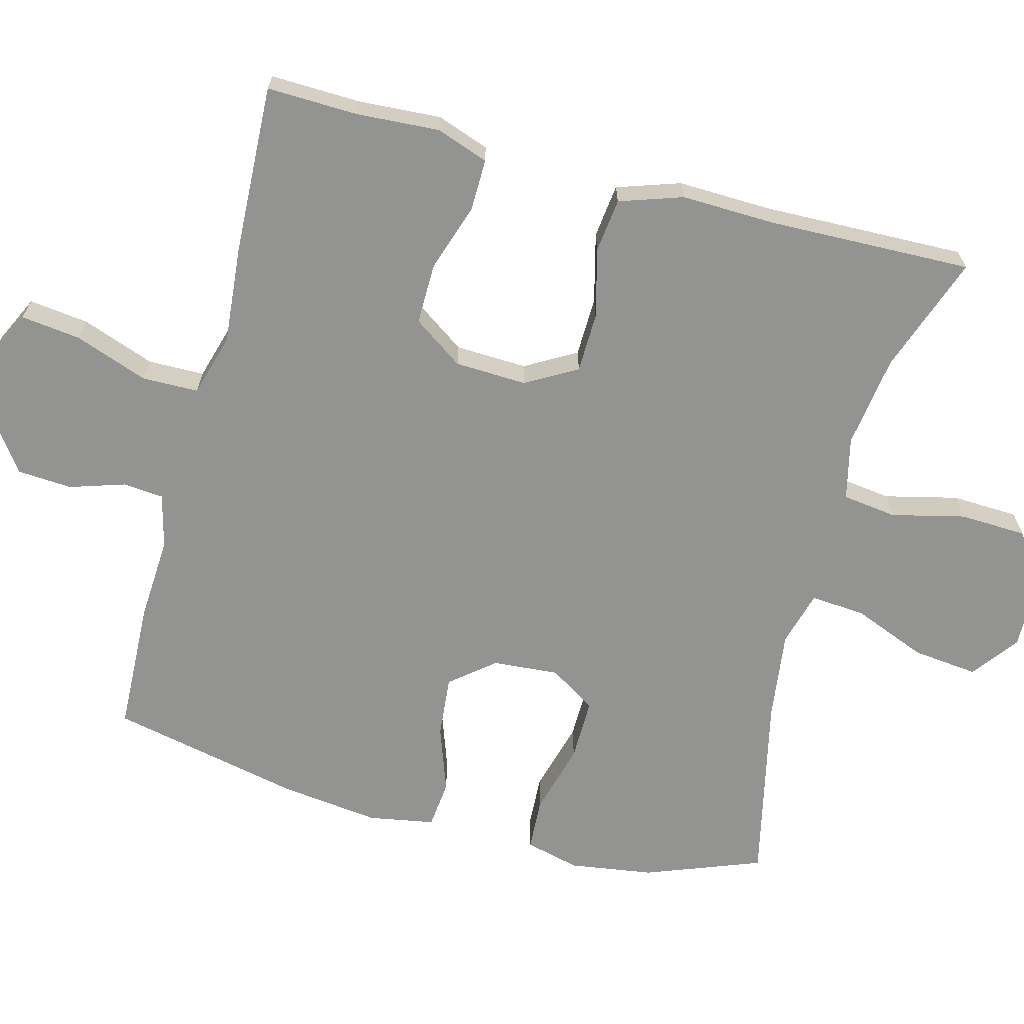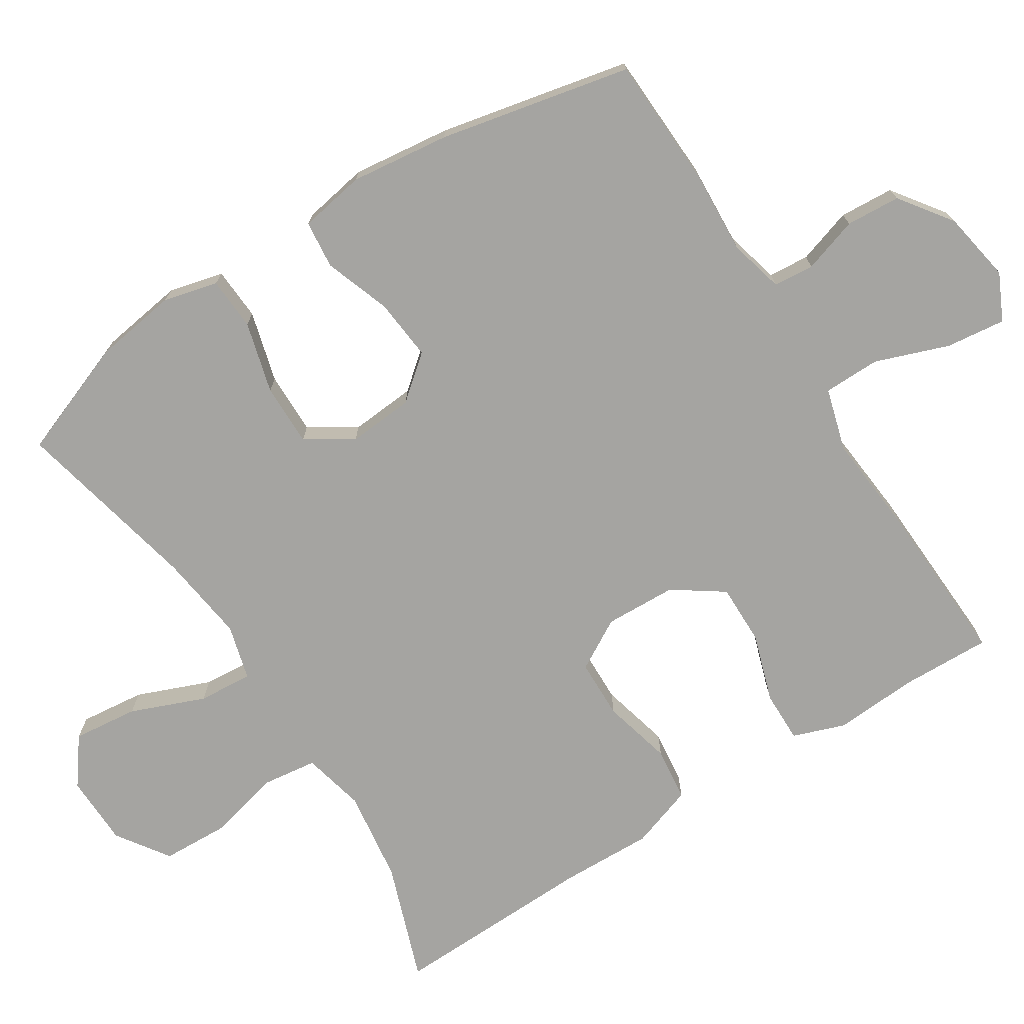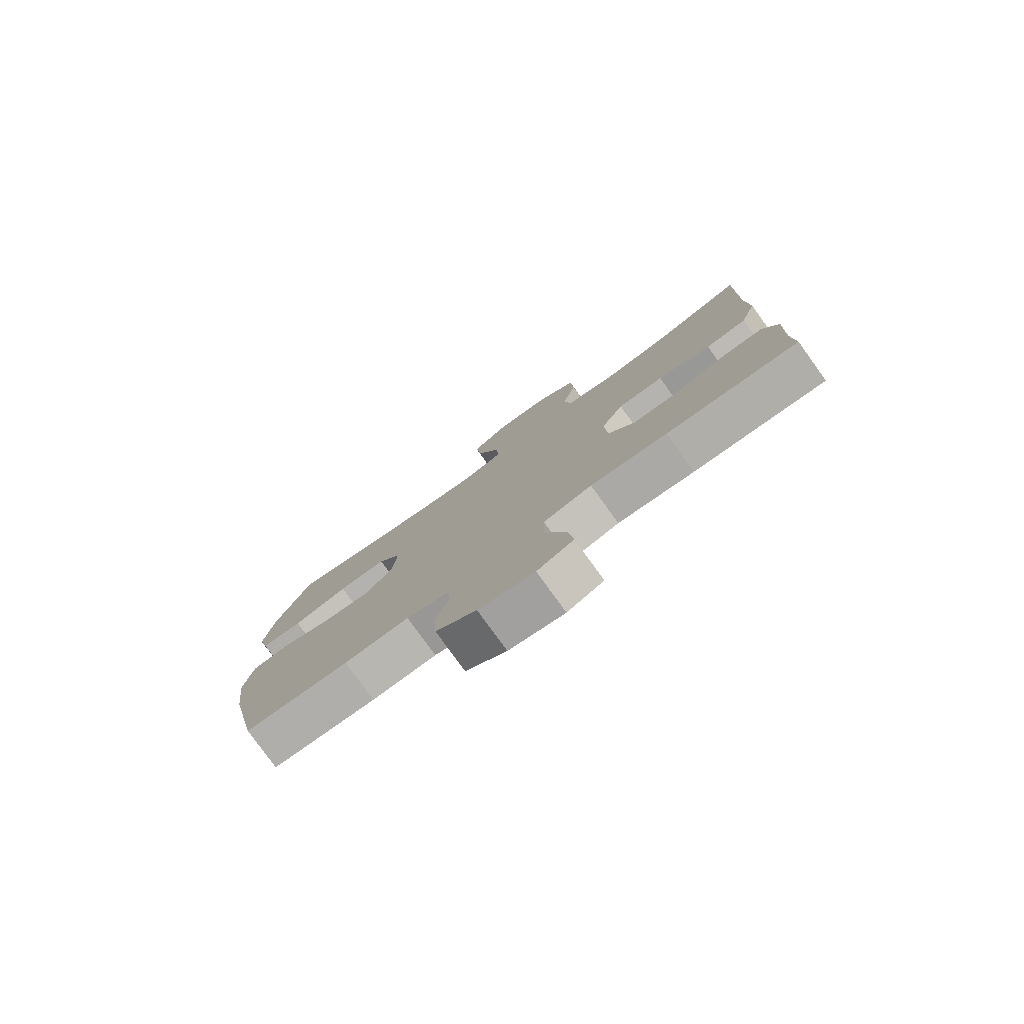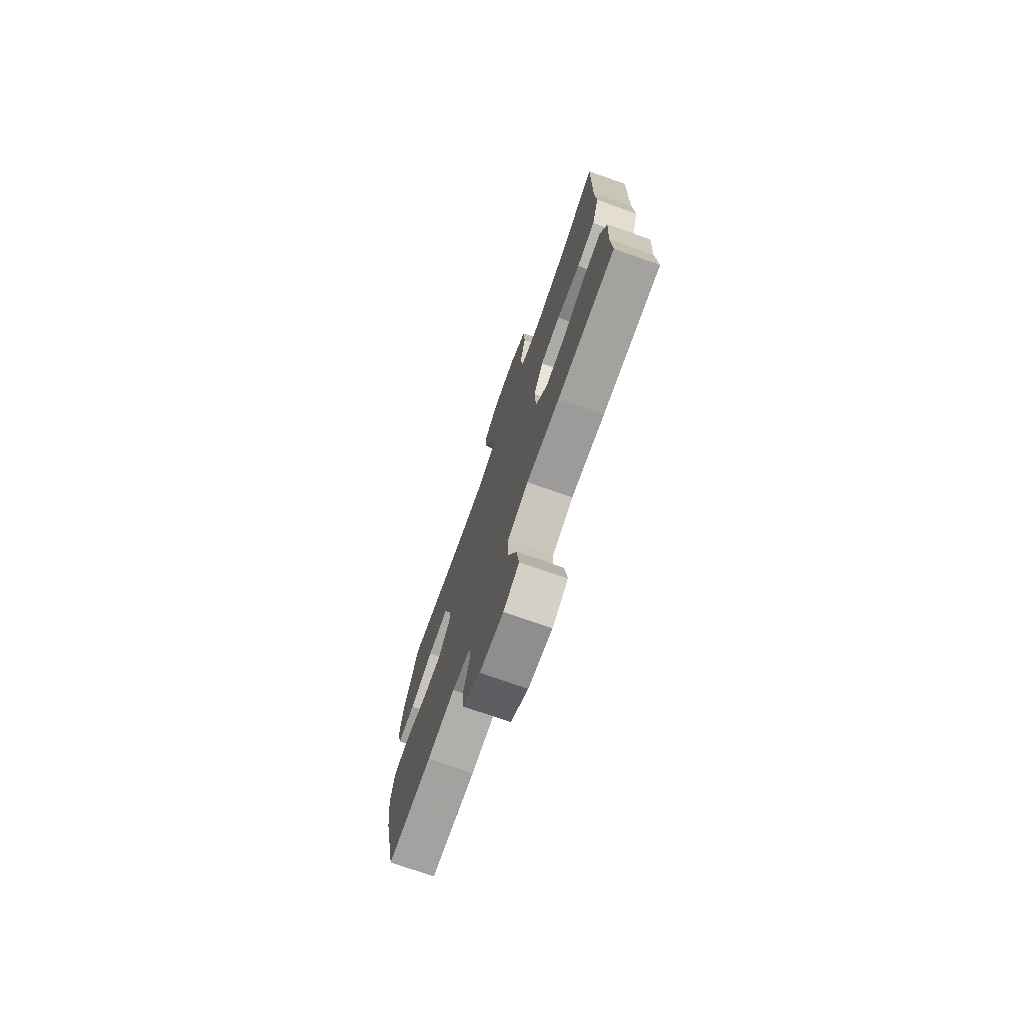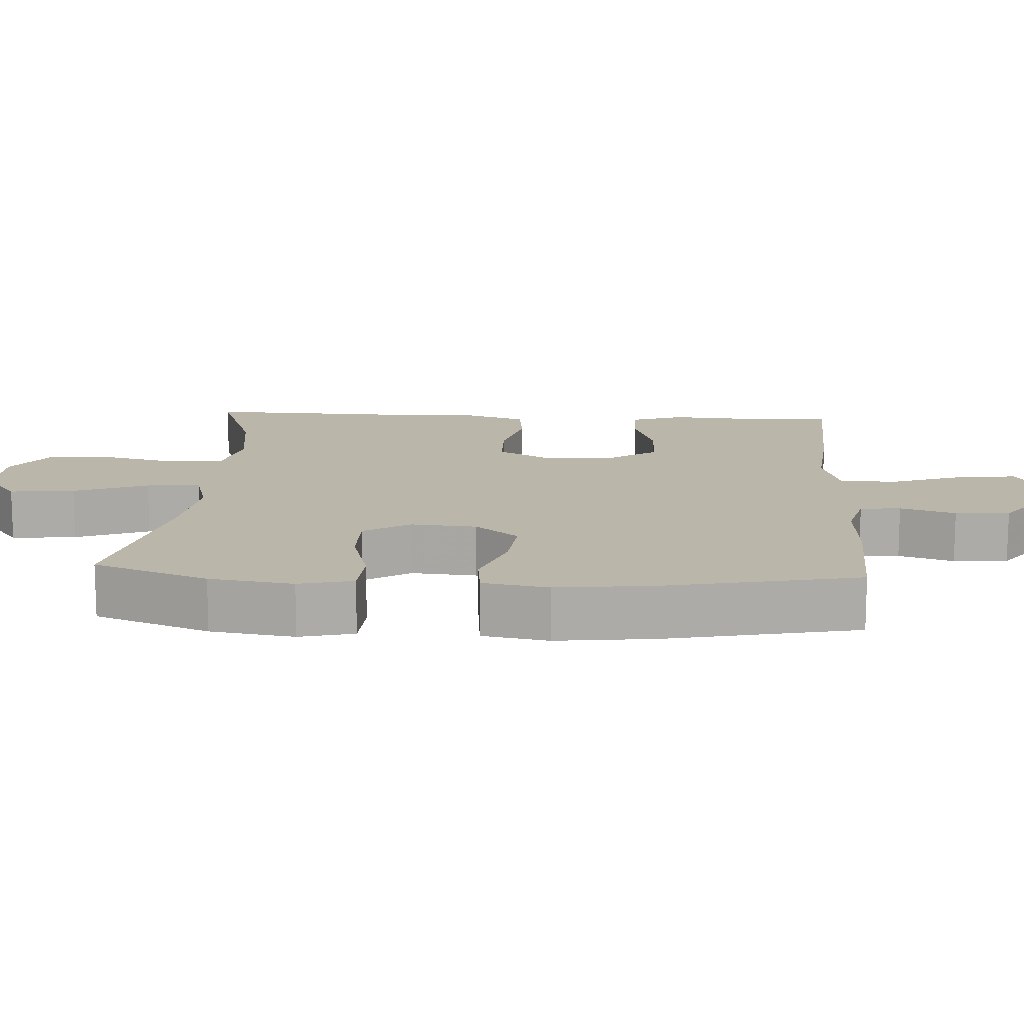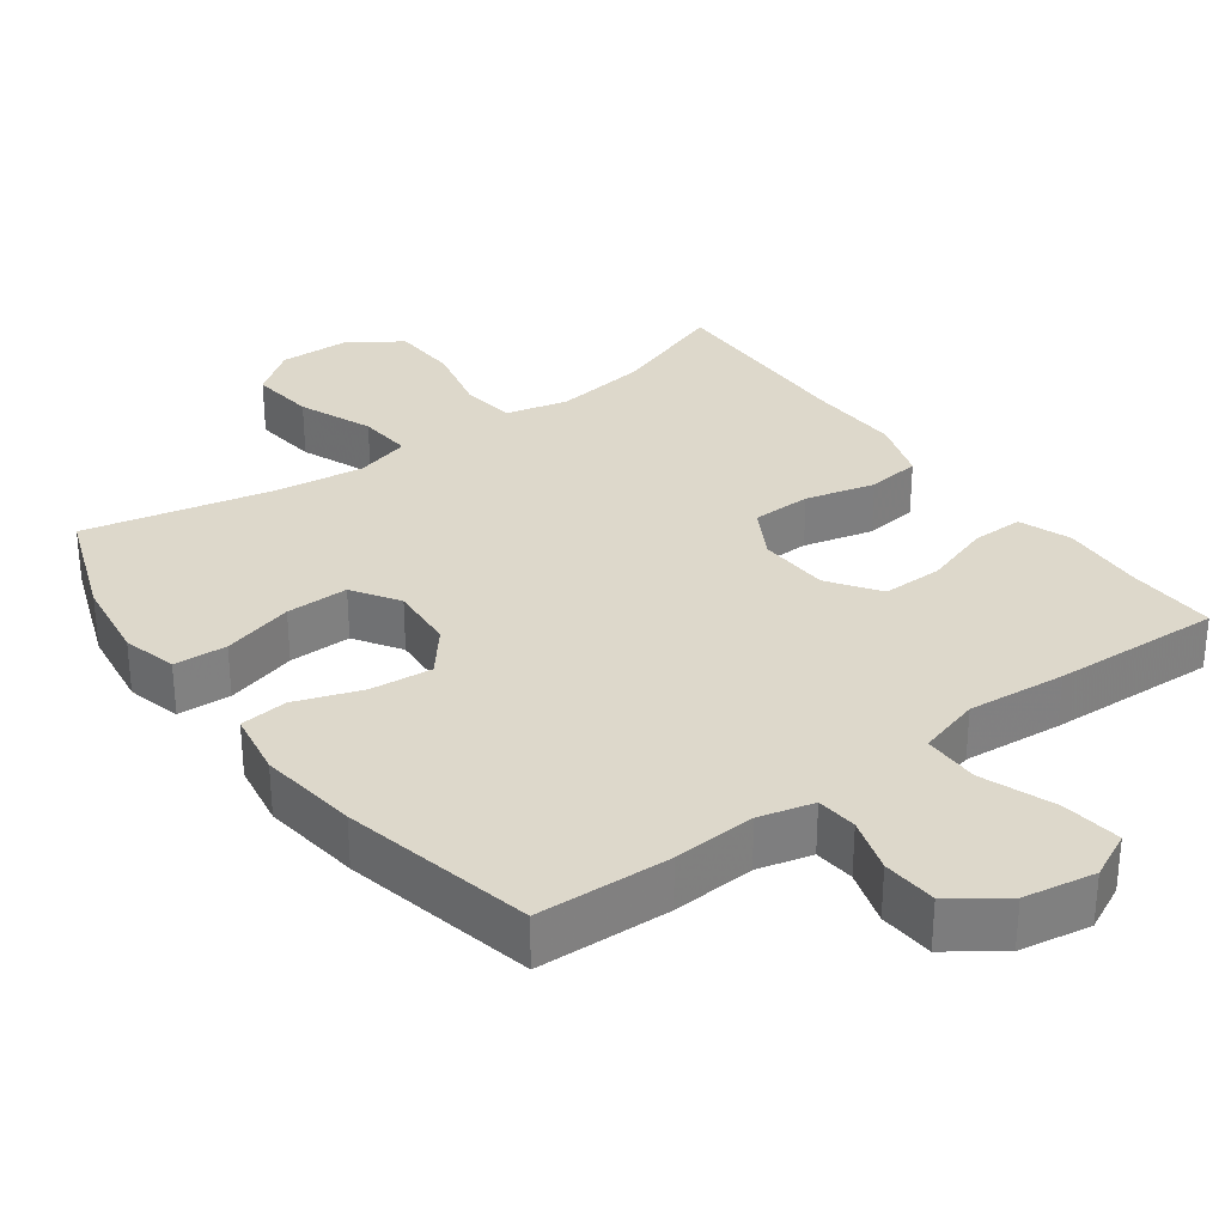
<metadata>
{"format":"obj","ext":"obj","renderer":"f3d","projection":"perspective","resolution":1024,"background":"white","views":[{"elev":-66.6,"azim":-104.7,"up":"+Y"},{"elev":-73.4,"azim":122.6,"up":"+Y"},{"elev":-79.3,"azim":-144.2,"up":"+Z"},{"elev":-74.8,"azim":-109.3,"up":"+Z"},{"elev":13.8,"azim":93.6,"up":"+Y"},{"elev":31.2,"azim":143.6,"up":"+Y"}]}
</metadata>
<code>
v -0.5 0.07 -0.5
v -0.496 0.07 -0.375
v -0.503 0.07 -0.261
v -0.477 0.07 -0.189
v -0.406 0.07 -0.19
v -0.312 0.07 -0.221
v -0.228 0.07 -0.222
v -0.18 0.07 -0.153
v -0.176 0.07 -0.054
v -0.216 0.07 0.016
v -0.298 0.07 0.018
v -0.394 0.07 -0.006
v -0.468 0.07 0.003
v -0.497 0.07 0.09
v -0.493 0.07 0.219
v -0.5 0.07 0.5
v -0.338 0.07 0.442
v -0.21 0.07 0.424
v -0.124 0.07 0.444
v -0.114 0.07 0.519
v -0.138 0.07 0.62
v -0.134 0.07 0.712
v -0.062 0.07 0.761
v 0.036 0.07 0.763
v 0.1 0.07 0.715
v 0.09 0.07 0.625
v 0.049 0.07 0.523
v 0.043 0.07 0.448
v 0.119 0.07 0.427
v 0.242 0.07 0.443
v 0.5 0.07 0.5
v 0.56 0.07 0.341
v 0.577 0.07 0.225
v 0.558 0.07 0.15
v 0.485 0.07 0.146
v 0.387 0.07 0.173
v 0.301 0.07 0.174
v 0.26 0.07 0.11
v 0.267 0.07 0.019
v 0.316 0.07 -0.041
v 0.401 0.07 -0.033
v 0.492 0.07 -0.001
v 0.558 0.07 -0.008
v 0.574 0.07 -0.099
v 0.557 0.07 -0.236
v 0.5 0.07 -0.5
v 0.317 0.07 -0.507
v 0.203 0.07 -0.5
v 0.128 0.07 -0.519
v 0.123 0.07 -0.575
v 0.147 0.07 -0.651
v 0.142 0.07 -0.726
v 0.07 0.07 -0.778
v -0.028 0.07 -0.795
v -0.092 0.07 -0.764
v -0.082 0.07 -0.682
v -0.045 0.07 -0.581
v -0.046 0.07 -0.503
v -0.132 0.07 -0.478
v -0.267 0.07 -0.49
v -0.5 0 -0.5
v -0.496 0 -0.375
v -0.503 0 -0.261
v -0.477 0 -0.189
v -0.406 0 -0.19
v -0.312 0 -0.221
v -0.228 0 -0.222
v -0.18 0 -0.153
v -0.176 0 -0.054
v -0.216 0 0.016
v -0.298 0 0.018
v -0.394 0 -0.006
v -0.468 0 0.003
v -0.497 0 0.09
v -0.493 0 0.219
v -0.5 0 0.5
v -0.338 0 0.442
v -0.21 0 0.424
v -0.124 0 0.444
v -0.114 0 0.519
v -0.138 0 0.62
v -0.134 0 0.712
v -0.062 0 0.761
v 0.036 0 0.763
v 0.1 0 0.715
v 0.09 0 0.625
v 0.049 0 0.523
v 0.043 0 0.448
v 0.119 0 0.427
v 0.242 0 0.443
v 0.5 0 0.5
v 0.56 0 0.341
v 0.577 0 0.225
v 0.558 0 0.15
v 0.485 0 0.146
v 0.387 0 0.173
v 0.301 0 0.174
v 0.26 0 0.11
v 0.267 0 0.019
v 0.316 0 -0.041
v 0.401 0 -0.033
v 0.492 0 -0.001
v 0.558 0 -0.008
v 0.574 0 -0.099
v 0.557 0 -0.236
v 0.5 0 -0.5
v 0.317 0 -0.507
v 0.203 0 -0.5
v 0.128 0 -0.519
v 0.123 0 -0.575
v 0.147 0 -0.651
v 0.142 0 -0.726
v 0.07 0 -0.778
v -0.028 0 -0.795
v -0.092 0 -0.764
v -0.082 0 -0.682
v -0.045 0 -0.581
v -0.046 0 -0.503
v -0.132 0 -0.478
v -0.267 0 -0.49
f 59 60 1 2
f 54 55 56 57
f 54 57 58
f 53 54 58
f 50 51 52 53
f 49 50 53 58
f 48 49 58 59
f 41 42 43 44
f 40 41 44 45
f 33 34 35 36
f 33 36 37
f 30 31 32 33
f 29 30 33 37
f 28 29 37 38
f 24 25 26 27
f 24 27 28
f 23 24 28
f 20 21 22 23
f 19 20 23 28
f 18 19 28 38
f 15 16 17
f 11 12 13 14
f 10 11 14 15
f 3 4 5 6
f 3 6 7
f 2 3 7
f 59 2 7
f 48 59 7 8
f 47 48 8 9
f 40 45 46 47
f 39 40 47 9
f 38 39 9 10
f 17 18 38
f 10 15 17 38
f 62 61 120 119
f 117 116 115 114
f 118 117 114
f 118 114 113
f 113 112 111 110
f 118 113 110 109
f 119 118 109 108
f 104 103 102 101
f 105 104 101 100
f 96 95 94 93
f 97 96 93
f 93 92 91 90
f 97 93 90 89
f 98 97 89 88
f 87 86 85 84
f 88 87 84
f 88 84 83
f 83 82 81 80
f 88 83 80 79
f 98 88 79 78
f 77 76 75
f 74 73 72 71
f 75 74 71 70
f 66 65 64 63
f 67 66 63
f 67 63 62
f 67 62 119
f 68 67 119 108
f 69 68 108 107
f 107 106 105 100
f 69 107 100 99
f 70 69 99 98
f 98 78 77
f 98 77 75 70
f 1 61 62 2
f 2 62 63 3
f 3 63 64 4
f 4 64 65 5
f 5 65 66 6
f 6 66 67 7
f 7 67 68 8
f 8 68 69 9
f 9 69 70 10
f 10 70 71 11
f 11 71 72 12
f 12 72 73 13
f 13 73 74 14
f 14 74 75 15
f 15 75 76 16
f 16 76 77 17
f 17 77 78 18
f 18 78 79 19
f 19 79 80 20
f 20 80 81 21
f 21 81 82 22
f 22 82 83 23
f 23 83 84 24
f 24 84 85 25
f 25 85 86 26
f 26 86 87 27
f 27 87 88 28
f 28 88 89 29
f 29 89 90 30
f 30 90 91 31
f 31 91 92 32
f 32 92 93 33
f 33 93 94 34
f 34 94 95 35
f 35 95 96 36
f 36 96 97 37
f 37 97 98 38
f 38 98 99 39
f 39 99 100 40
f 40 100 101 41
f 41 101 102 42
f 42 102 103 43
f 43 103 104 44
f 44 104 105 45
f 45 105 106 46
f 46 106 107 47
f 47 107 108 48
f 48 108 109 49
f 49 109 110 50
f 50 110 111 51
f 51 111 112 52
f 52 112 113 53
f 53 113 114 54
f 54 114 115 55
f 55 115 116 56
f 56 116 117 57
f 57 117 118 58
f 58 118 119 59
f 59 119 120 60
f 60 120 61 1

</code>
